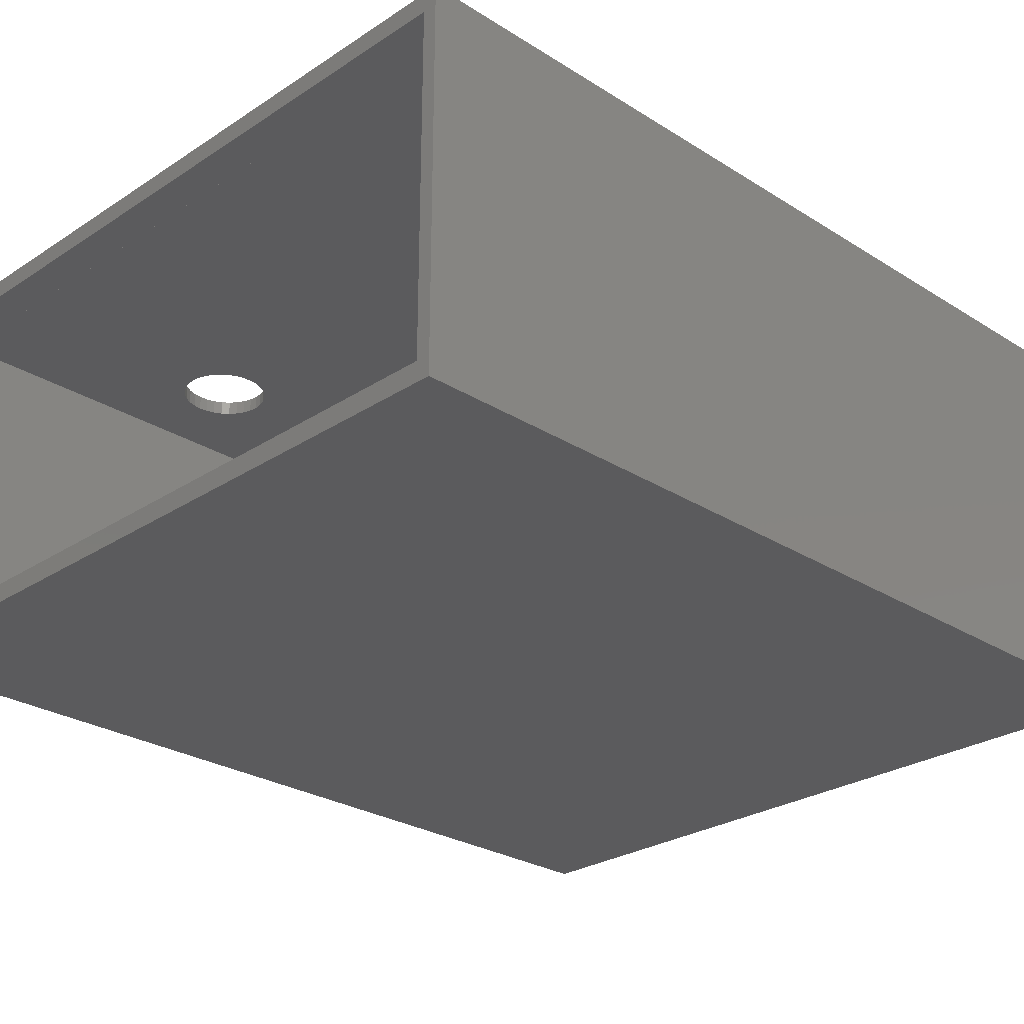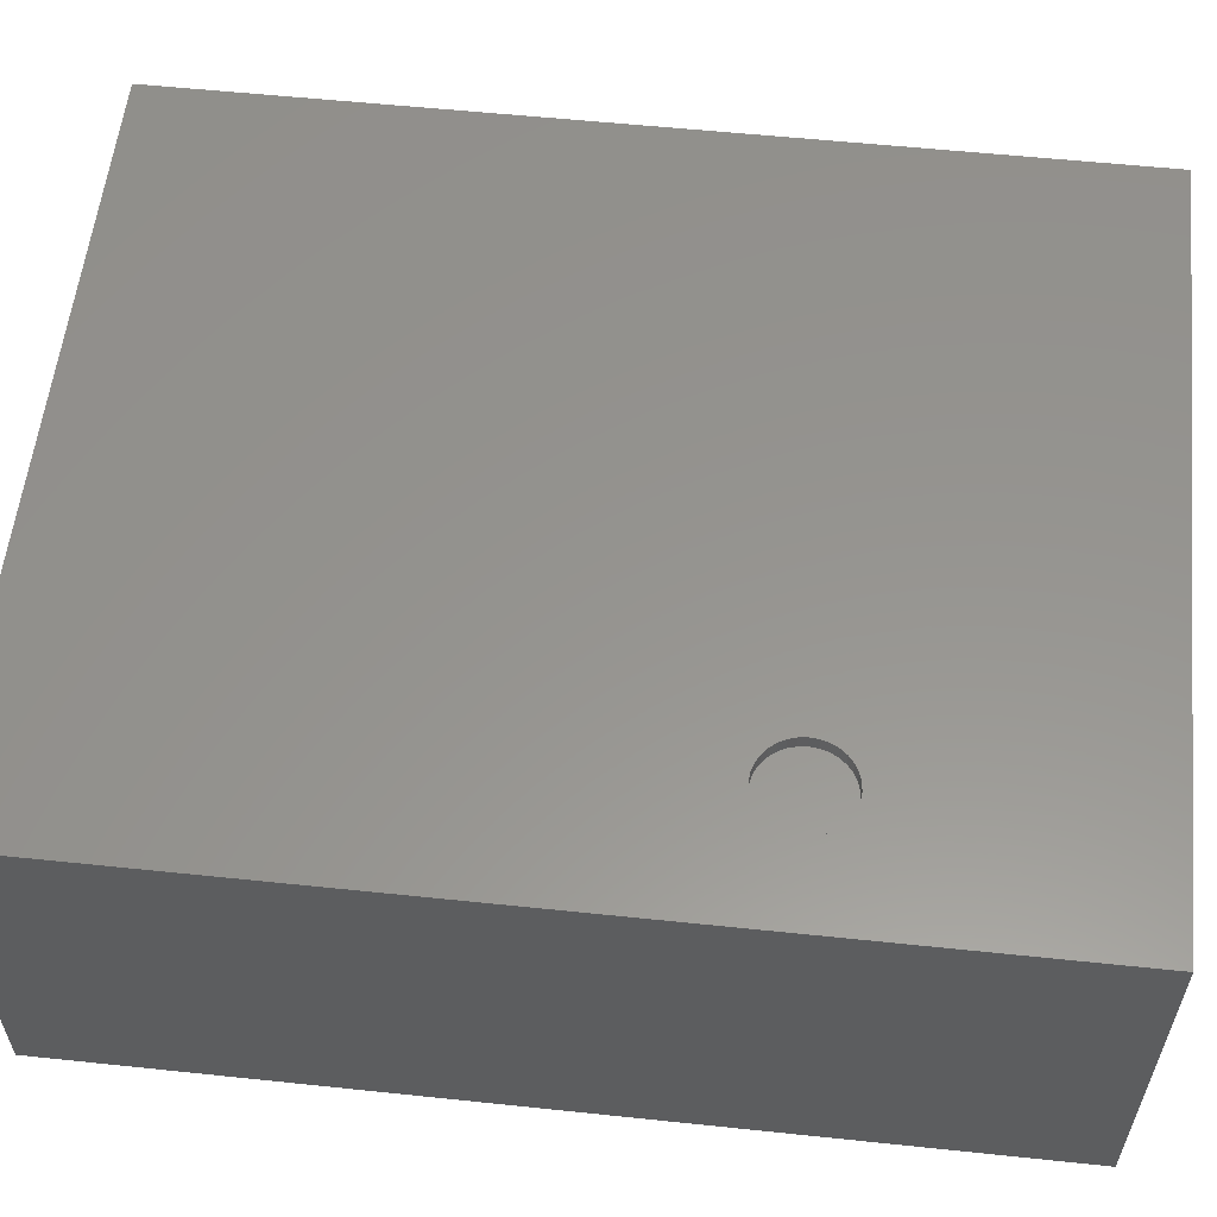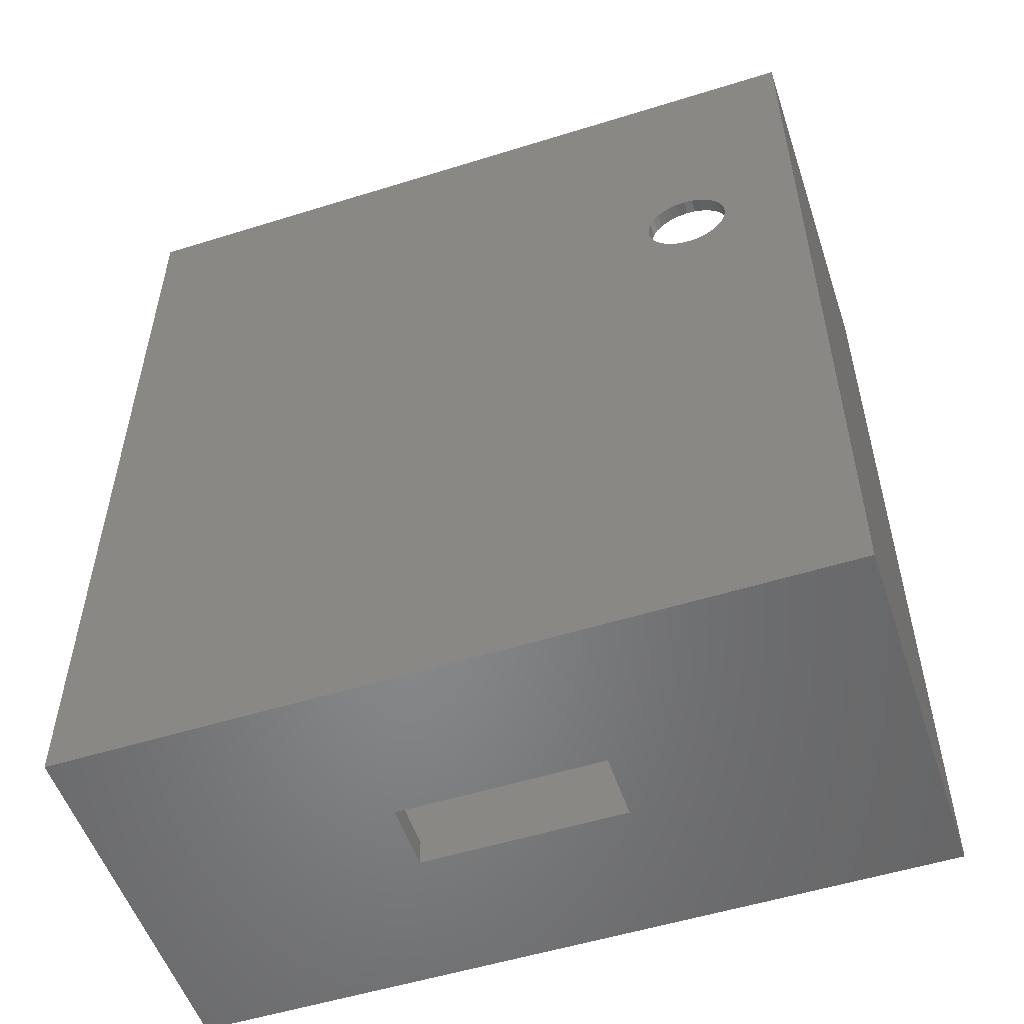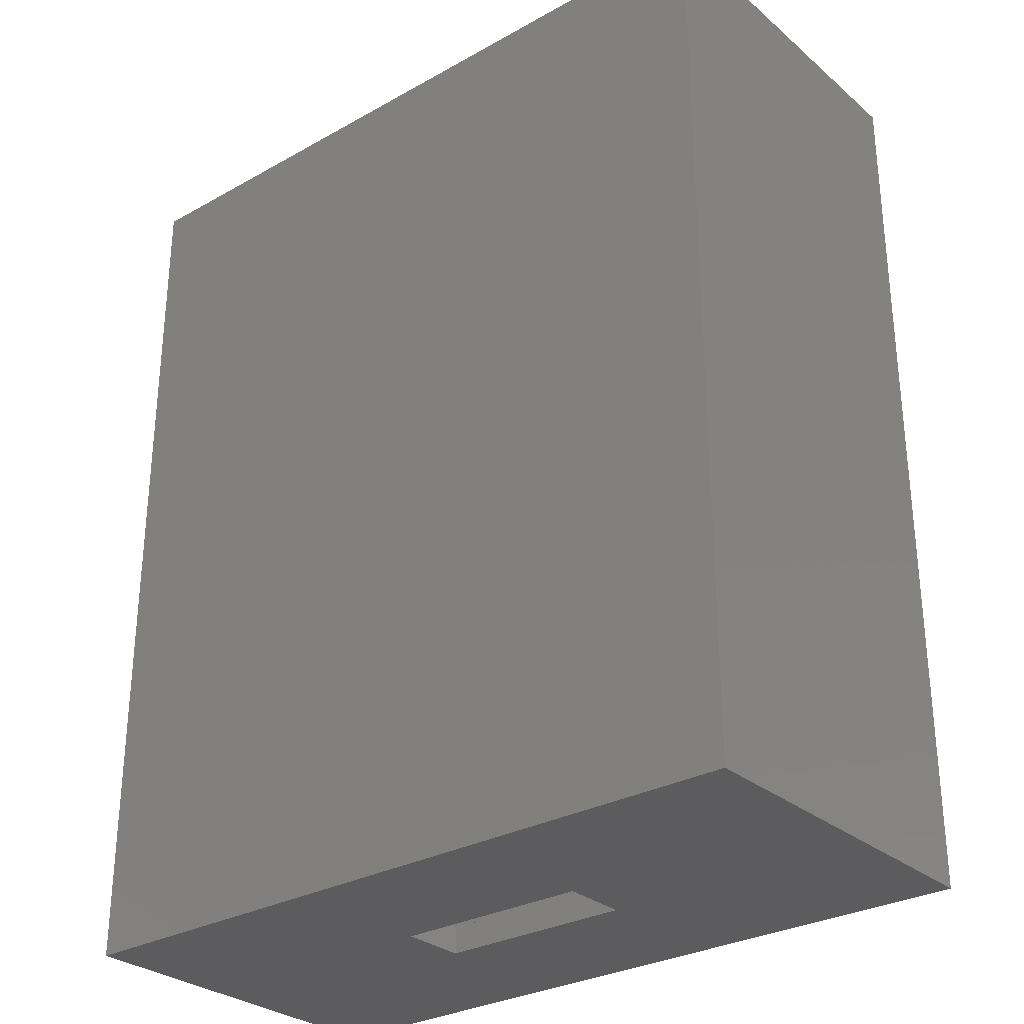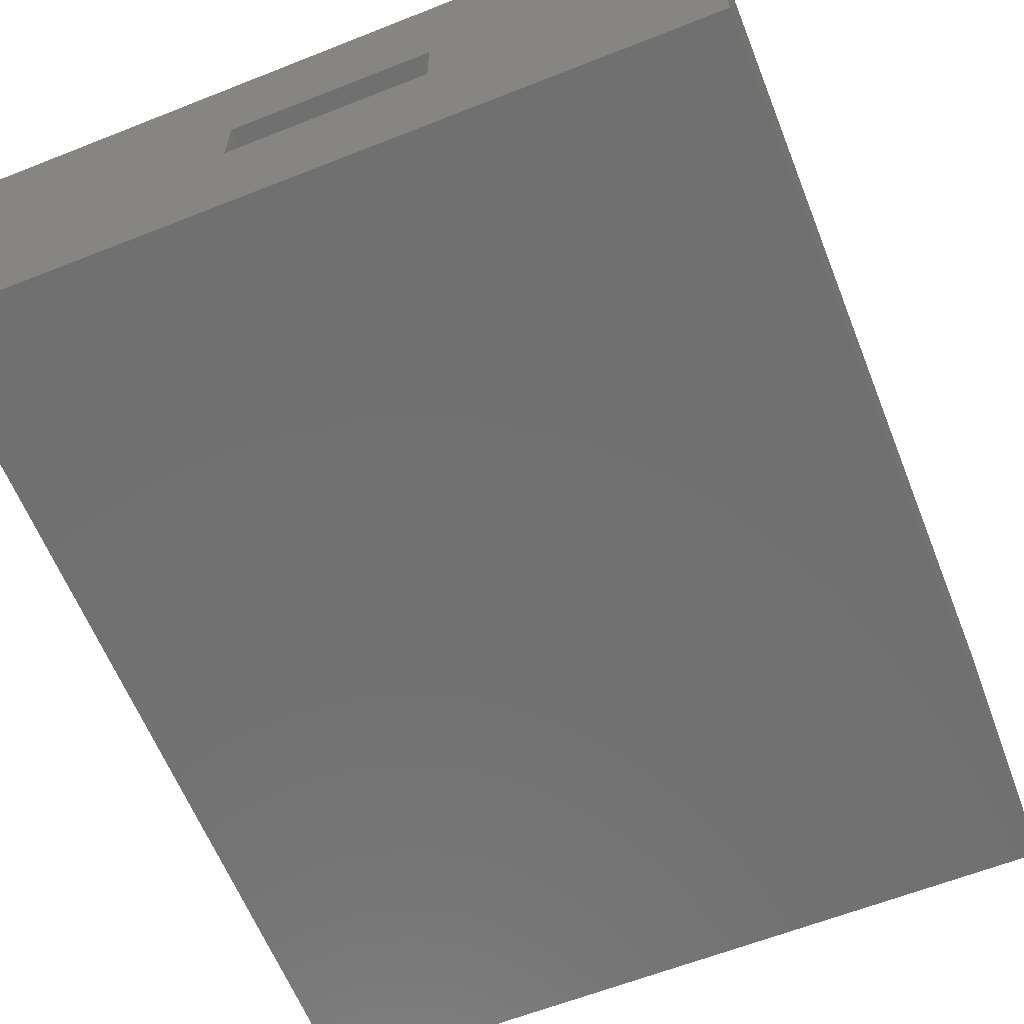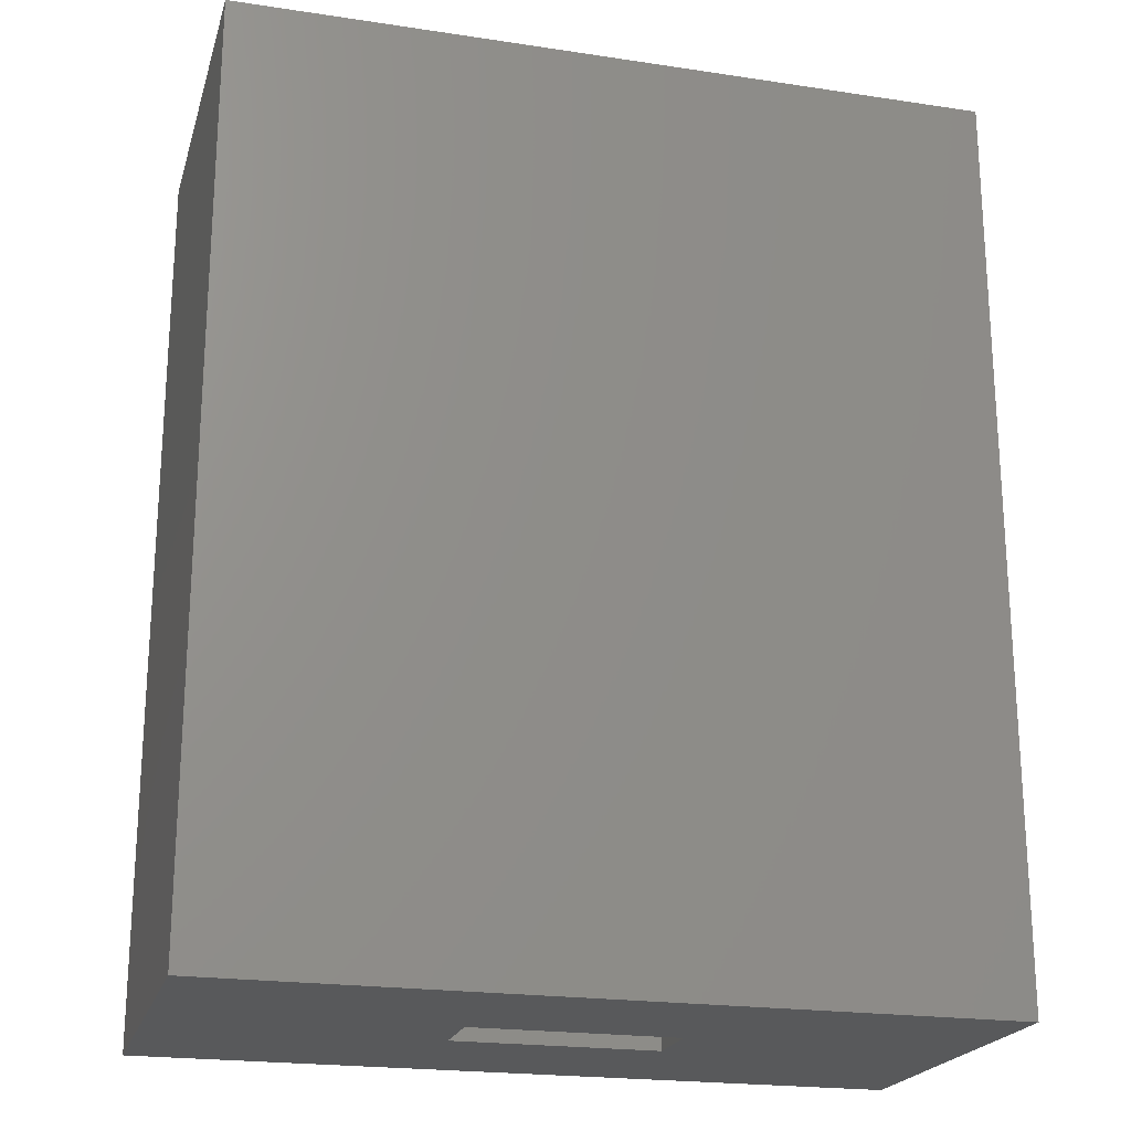
<metadata>
{"format":"stl","ext":"stl","renderer":"f3d","projection":"perspective","resolution":1024,"background":"white","views":[{"elev":-26.8,"azim":45.5,"up":"+Y"},{"elev":57.3,"azim":-83.8,"up":"+Y"},{"elev":-53.6,"azim":-161.6,"up":"+Z"},{"elev":-29.6,"azim":39.4,"up":"+Z"},{"elev":-62.5,"azim":-158.2,"up":"+Y"},{"elev":-21.3,"azim":-15.0,"up":"+Z"}]}
</metadata>
<code>
# stl→obj: 104 verts, 212 faces
v -22.45 -10.95 0
v -22.45 10.95 54.5
v -22.45 10.95 0
v -22.45 -10.95 54.5
v 22.45 10.95 54.5
v 21.62 9.825 54.5
v 22.45 -10.95 54.5
v -21.62 9.825 54.5
v -21.62 -9.825 54.5
v 21.62 -9.825 54.5
v 22.45 10.95 0
v 22.45 -10.95 0
v 6 -2 0
v -6 -2 0
v -6 2 0
v 6 2 0
v -13.89 10.95 39.68
v -14.79 10.95 40.05
v -15.28 10.95 40.1
v -14.32 10.95 39.91
v -13.51 10.95 39.37
v -13.2 10.95 38.99
v -12.97 10.95 38.56
v -12.82 10.95 38.09
v -12.78 10.95 37.6
v -12.82 10.95 37.11
v -12.97 10.95 36.64
v -13.2 10.95 36.21
v -13.51 10.95 35.83
v -13.89 10.95 35.52
v -14.32 10.95 35.29
v -14.79 10.95 35.15
v -15.76 10.95 40.05
v -16.23 10.95 39.91
v -16.66 10.95 39.68
v -17.04 10.95 39.37
v -17.35 10.95 38.99
v -17.58 10.95 38.56
v -17.73 10.95 38.09
v -17.77 10.95 37.6
v -17.73 10.95 37.11
v -15.28 10.95 35.1
v -15.76 10.95 35.15
v -16.23 10.95 35.29
v -16.66 10.95 35.52
v -17.58 10.95 36.64
v -17.35 10.95 36.21
v -17.04 10.95 35.83
v -19.62 -10.12 11.6
v -19.62 10.12 1.6
v -19.62 10.12 11.6
v -19.62 -10.12 1.6
v 19.62 -10.12 1.6
v 19.62 10.12 11.6
v 19.62 10.12 1.6
v 19.62 -10.12 11.6
v 6 2 1.6
v -6 2 1.6
v -6 -2 1.6
v 6 -2 1.6
v 21.62 -10.12 52.5
v 21.62 -10.12 11.6
v -21.62 -10.12 52.5
v -21.62 -10.12 11.6
v -14.79 10.12 40.05
v -21.62 10.12 52.5
v -15.28 10.12 40.1
v -15.76 10.12 40.05
v -16.23 10.12 39.91
v -16.66 10.12 39.68
v -17.04 10.12 39.37
v -17.35 10.12 38.99
v -17.58 10.12 38.56
v -17.73 10.12 38.09
v -17.77 10.12 37.6
v -17.73 10.12 37.11
v -16.23 10.12 35.29
v -15.76 10.12 35.15
v -21.62 10.12 11.6
v -16.66 10.12 35.52
v -17.04 10.12 35.83
v -17.35 10.12 36.21
v -17.58 10.12 36.64
v -14.32 10.12 39.91
v -13.89 10.12 39.68
v 21.62 10.12 52.5
v -13.51 10.12 39.37
v -13.2 10.12 38.99
v -12.97 10.12 38.56
v -12.82 10.12 38.09
v -12.78 10.12 37.6
v -12.82 10.12 37.11
v -12.97 10.12 36.64
v -13.2 10.12 36.21
v -13.51 10.12 35.83
v -13.89 10.12 35.52
v -14.32 10.12 35.29
v -15.28 10.12 35.1
v -14.79 10.12 35.15
v 21.62 10.12 11.6
v -21.62 9.825 52.5
v -21.62 -9.825 52.5
v 21.62 -9.825 52.5
v 21.62 9.825 52.5
f 1 2 3
f 2 1 4
f 5 6 7
f 5 8 6
f 8 2 9
f 2 8 5
f 10 7 6
f 9 7 10
f 9 4 7
f 4 9 2
f 7 11 5
f 11 7 12
f 12 13 11
f 12 14 13
f 14 1 15
f 1 14 12
f 16 11 13
f 15 11 16
f 15 3 11
f 3 15 1
f 1 7 4
f 7 1 12
f 17 2 5
f 2 18 19
f 2 20 18
f 2 17 20
f 5 21 17
f 5 22 21
f 5 23 22
f 5 24 23
f 5 25 24
f 5 26 25
f 5 27 26
f 11 27 5
f 27 11 28
f 28 11 29
f 29 11 30
f 31 3 32
f 30 3 31
f 3 30 11
f 33 2 19
f 34 2 33
f 35 2 34
f 36 2 35
f 37 2 36
f 38 2 37
f 39 2 38
f 40 2 39
f 41 2 40
f 32 3 42
f 42 3 43
f 43 3 44
f 44 3 45
f 41 3 2
f 46 3 41
f 47 3 46
f 48 3 47
f 45 3 48
f 49 50 51
f 50 49 52
f 53 54 55
f 54 53 56
f 55 57 53
f 55 58 57
f 58 50 59
f 50 58 55
f 60 53 57
f 59 53 60
f 59 52 53
f 52 59 50
f 53 49 56
f 49 53 52
f 56 61 62
f 61 56 63
f 49 63 56
f 63 49 64
f 50 54 51
f 54 50 55
f 65 66 67
f 66 68 67
f 66 69 68
f 66 70 69
f 66 71 70
f 66 72 71
f 66 73 72
f 66 74 73
f 66 75 74
f 66 76 75
f 77 51 78
f 51 77 79
f 80 79 77
f 81 79 80
f 82 79 81
f 83 79 82
f 76 79 83
f 79 76 66
f 84 66 65
f 85 66 84
f 66 85 86
f 87 86 85
f 88 86 87
f 89 86 88
f 90 86 89
f 91 86 90
f 92 86 91
f 54 92 93
f 54 93 94
f 54 94 95
f 51 95 96
f 51 96 97
f 78 51 98
f 98 51 99
f 99 51 97
f 95 51 54
f 92 54 86
f 86 54 100
f 8 9 101
f 101 79 66
f 102 101 9
f 101 102 79
f 64 102 63
f 102 64 79
f 63 103 61
f 103 63 102
f 101 86 104
f 86 101 66
f 100 104 86
f 104 103 6
f 100 103 104
f 62 103 100
f 103 62 61
f 6 103 10
f 79 49 51
f 49 79 64
f 54 62 100
f 62 54 56
f 103 9 10
f 9 103 102
f 101 6 8
f 6 101 104
f 92 25 26
f 25 92 91
f 43 98 42
f 98 43 78
f 30 95 29
f 95 30 96
f 82 48 47
f 48 82 81
f 45 77 44
f 77 45 80
f 94 27 28
f 27 94 93
f 93 26 27
f 26 93 92
f 95 28 29
f 28 95 94
f 32 97 31
f 97 32 99
f 42 99 32
f 99 42 98
f 31 96 30
f 96 31 97
f 76 46 41
f 46 76 83
f 83 47 46
f 47 83 82
f 75 41 40
f 41 75 76
f 48 80 45
f 80 48 81
f 44 78 43
f 78 44 77
f 91 24 25
f 24 91 90
f 65 20 84
f 20 65 18
f 85 21 87
f 21 85 17
f 89 22 23
f 22 89 88
f 69 33 68
f 33 69 34
f 70 34 69
f 34 70 35
f 68 19 67
f 19 68 33
f 71 37 36
f 37 71 72
f 71 35 70
f 35 71 36
f 73 39 38
f 39 73 74
f 74 40 39
f 40 74 75
f 84 17 85
f 17 84 20
f 88 21 22
f 21 88 87
f 90 23 24
f 23 90 89
f 67 18 65
f 18 67 19
f 72 38 37
f 38 72 73
f 59 15 58
f 15 59 14
f 13 57 16
f 57 13 60
f 15 57 58
f 57 15 16
f 13 59 60
f 59 13 14

</code>
